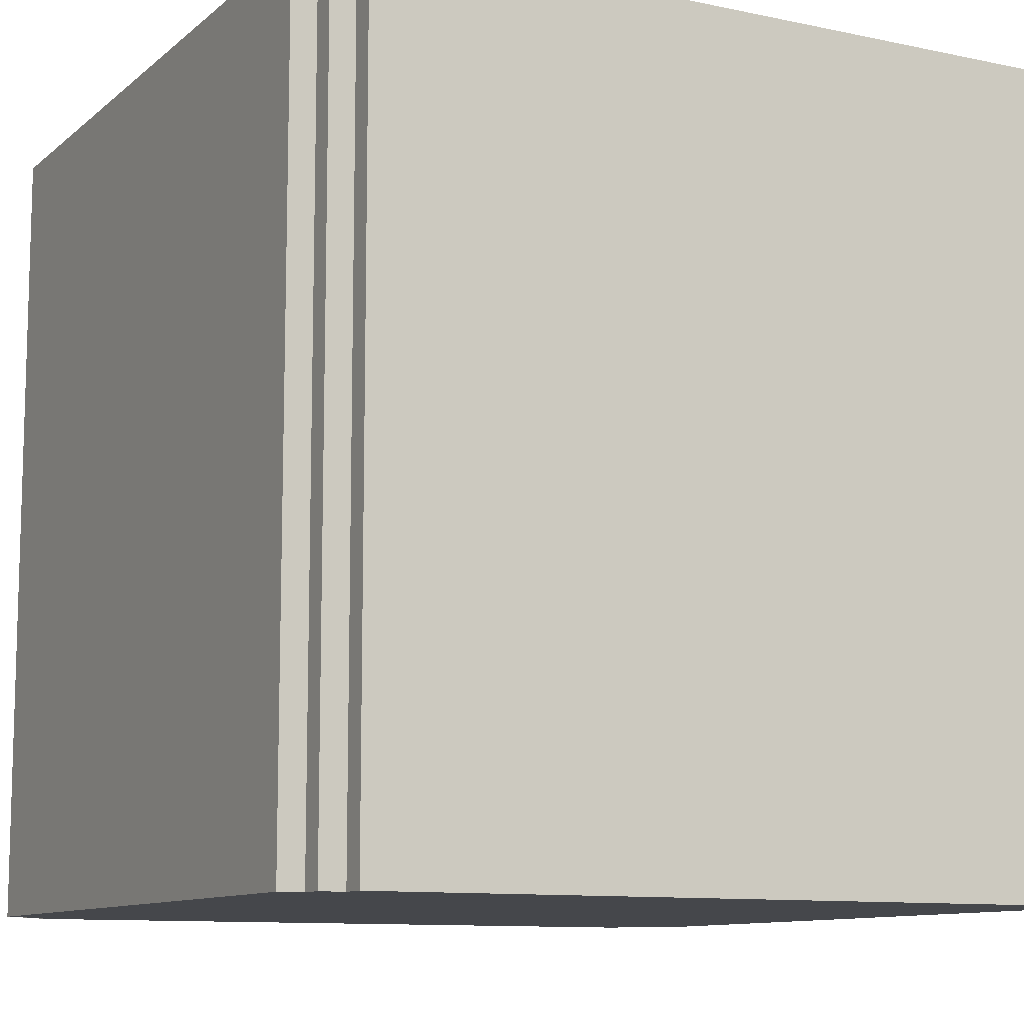
<metadata>
{"format":"obj","ext":"obj","renderer":"f3d","projection":"perspective","resolution":1024,"background":"white","views":[{"elev":-10.5,"azim":-118.1,"up":"+Y"}]}
</metadata>
<code>
o
v -1.6 0 1.4
v -1.6 0 -1.4
v -1.6 2.7 1.4
v -1.6 2.7 1.1
v -1.6 2.7 0.9
v -1.6 2.7 0.2
v -1.6 2.7 0
v -1.6 2.7 -0.1
v -1.6 2.7 -0.2
v -1.6 2.7 -0.3
v -1.6 2.7 -0.4
v -1.6 2.7 -0.5
v -1.6 2.7 -1
v -1.6 2.7 -1.1
v -1.6 2.7 -1.3
v -1.6 2.7 -1.4
v -1.6 2.8 1.1
v -1.6 2.8 0.9
v -1.6 2.8 0.7
v -1.6 2.8 0.6
v -1.6 2.8 0.5
v -1.6 2.8 0.4
v -1.6 2.8 0.2
v -1.6 2.8 0
v -1.6 2.8 -0.1
v -1.6 2.8 -0.2
v -1.6 2.8 -0.3
v -1.6 2.8 -0.4
v -1.6 2.8 -0.5
v -1.6 2.8 -0.7
v -1.6 2.8 -1
v -1.6 2.8 -1.1
v -1.6 2.8 -1.3
v -1.6 2.9 1.4
v -1.6 2.9 1
v -1.6 2.9 0.7
v -1.6 2.9 0.6
v -1.6 2.9 0.5
v -1.6 2.9 0.4
v -1.6 2.9 0.2
v -1.6 2.9 0
v -1.6 2.9 -0.2
v -1.6 2.9 -0.3
v -1.6 2.9 -0.5
v -1.6 2.9 -0.7
v -1.6 2.9 -1
v -1.6 2.9 -1.1
v -1.6 2.9 -1.3
v -1.6 2.9 -1.4
v -1.6 3 1
v -1.6 3 0.9
v -1.6 3 0
v -1.6 3 -0.1
v -1.6 3 -0.4
v -1.6 3 -0.5
v -1.6 3.1 -0.2
v -1.6 3.1 -0.3
v -1.6 3.2 1.4
v -1.6 3.2 -0.2
v -1.6 3.2 -0.3
v -1.6 3.2 -1.4
v -1.5 0 1.5
v -1.5 0 1.4
v -1.5 0 -1.4
v -1.5 0 -1.5
v -1.5 2.7 1.5
v -1.5 2.7 1.4
v -1.5 2.7 -1.4
v -1.5 2.8 -1.4
v -1.5 2.8 -1.5
v -1.5 2.9 1.5
v -1.5 2.9 1.4
v -1.5 2.9 -1.4
v -1.5 3.1 1.5
v -1.5 3.1 1.4
v -1.5 3.2 1.5
v -1.5 3.2 1.4
v -1.5 3.2 -1.4
v -1.5 3.2 -1.5
v -1.4 0 1.6
v -1.4 0 1.5
v -1.4 0 -1.5
v -1.4 0 -1.6
v -1.4 2.7 1.6
v -1.4 2.7 1.5
v -1.4 2.7 -1.5
v -1.4 2.7 -1.6
v -1.4 2.8 -1.5
v -1.4 2.8 -1.6
v -1.4 2.9 1.6
v -1.4 2.9 1.5
v -1.4 3.1 1.5
v -1.4 3.2 1.6
v -1.4 3.2 1.5
v -1.4 3.2 -1.5
v -1.4 3.2 -1.6
v 1.4 0 1.6
v 1.4 0 1.5
v 1.4 0 -1.5
v 1.4 0 -1.6
v 1.4 2.7 1.6
v 1.4 2.7 1.5
v 1.4 2.7 -1.5
v 1.4 2.7 -1.6
v 1.4 2.8 1.6
v 1.4 2.8 1.5
v 1.4 2.8 -1.5
v 1.4 2.8 -1.6
v 1.4 2.9 1.5
v 1.4 2.9 -1.5
v 1.4 3.2 1.6
v 1.4 3.2 1.5
v 1.4 3.2 -1.5
v 1.4 3.2 -1.6
v 1.5 0 1.5
v 1.5 0 1.4
v 1.5 0 -1.4
v 1.5 0 -1.5
v 1.5 2.7 -1.4
v 1.5 2.8 1.5
v 1.5 2.8 1.4
v 1.5 2.8 -1.4
v 1.5 2.8 -1.5
v 1.5 2.9 1.5
v 1.5 2.9 1.4
v 1.5 2.9 -1.4
v 1.5 2.9 -1.5
v 1.5 3 1.4
v 1.5 3.2 1.5
v 1.5 3.2 1.4
v 1.5 3.2 -1.4
v 1.5 3.2 -1.5
v 1.6 0 1.4
v 1.6 0 -1.4
v 1.6 2.7 1.3
v 1.6 2.7 0.8
v 1.6 2.7 0.7
v 1.6 2.7 0.6
v 1.6 2.7 0.5
v 1.6 2.7 -0.1
v 1.6 2.7 -0.3
v 1.6 2.7 -0.4
v 1.6 2.7 -0.6
v 1.6 2.7 -1
v 1.6 2.7 -1.3
v 1.6 2.7 -1.4
v 1.6 2.8 1.4
v 1.6 2.8 1.3
v 1.6 2.8 1.2
v 1.6 2.8 0.9
v 1.6 2.8 0.8
v 1.6 2.8 0.7
v 1.6 2.8 0.6
v 1.6 2.8 0.5
v 1.6 2.8 0.3
v 1.6 2.8 0.2
v 1.6 2.8 0.1
v 1.6 2.8 -0.1
v 1.6 2.8 -0.3
v 1.6 2.8 -0.4
v 1.6 2.8 -0.6
v 1.6 2.8 -0.7
v 1.6 2.8 -0.8
v 1.6 2.8 -1
v 1.6 2.8 -1.2
v 1.6 2.8 -1.3
v 1.6 2.8 -1.4
v 1.6 2.9 1.2
v 1.6 2.9 1.1
v 1.6 2.9 1
v 1.6 2.9 0.9
v 1.6 2.9 0.5
v 1.6 2.9 0.3
v 1.6 2.9 0.2
v 1.6 2.9 0.1
v 1.6 2.9 0
v 1.6 2.9 -0.1
v 1.6 2.9 -0.2
v 1.6 2.9 -0.4
v 1.6 2.9 -0.6
v 1.6 2.9 -0.7
v 1.6 2.9 -0.8
v 1.6 2.9 -0.9
v 1.6 2.9 -1
v 1.6 2.9 -1.1
v 1.6 3 1.4
v 1.6 3 1.3
v 1.6 3 1.1
v 1.6 3 1
v 1.6 3 0
v 1.6 3 -0.2
v 1.6 3 -0.9
v 1.6 3 -1
v 1.6 3 -1.1
v 1.6 3 -1.2
v 1.6 3.2 1.4
v 1.6 3.2 -1.4
v -1.4 0 1.6
v -1.4 2.7 1.6
v -1.4 2.9 1.6
v -1.4 3.2 1.6
v -1.3 2.7 1.6
v -1.3 2.8 1.6
v -1.2 2.9 1.6
v -1.2 3 1.6
v -1 2.9 1.6
v -1 3 1.6
v -0.9 2.7 1.6
v -0.9 2.8 1.6
v -0.6 2.9 1.6
v -0.6 3 1.6
v -0.4 2.9 1.6
v -0.4 3 1.6
v -0.3 2.7 1.6
v -0.3 2.8 1.6
v -0.3 2.9 1.6
v -0.3 3 1.6
v -0.2 2.9 1.6
v -0.2 3 1.6
v -0.1 2.7 1.6
v -0.1 2.8 1.6
v -0.1 2.9 1.6
v 0 2.8 1.6
v 0 2.9 1.6
v 0.1 2.8 1.6
v 0.1 2.9 1.6
v 0.2 2.8 1.6
v 0.2 2.9 1.6
v 0.2 3.1 1.6
v 0.2 3.2 1.6
v 0.3 2.8 1.6
v 0.3 2.9 1.6
v 0.3 3.1 1.6
v 0.3 3.2 1.6
v 0.6 2.8 1.6
v 0.6 3 1.6
v 0.7 2.7 1.6
v 0.7 2.8 1.6
v 0.7 2.9 1.6
v 0.7 3 1.6
v 0.8 2.8 1.6
v 0.8 2.9 1.6
v 0.8 3 1.6
v 0.9 2.8 1.6
v 0.9 2.9 1.6
v 0.9 3 1.6
v 1 2.7 1.6
v 1 2.8 1.6
v 1 2.9 1.6
v 1 3 1.6
v 1.1 2.8 1.6
v 1.1 3 1.6
v 1.4 0 1.6
v 1.4 2.7 1.6
v 1.4 2.8 1.6
v 1.4 3.2 1.6
v -1.5 0 1.5
v -1.5 2.7 1.5
v -1.5 2.9 1.5
v -1.5 3.1 1.5
v -1.5 3.2 1.5
v -1.4 0 1.5
v -1.4 2.7 1.5
v -1.4 2.9 1.5
v -1.4 3.1 1.5
v -1.4 3.2 1.5
v 1.4 0 1.5
v 1.4 2.7 1.5
v 1.4 2.8 1.5
v 1.4 2.9 1.5
v 1.4 3.2 1.5
v 1.5 0 1.5
v 1.5 2.8 1.5
v 1.5 2.9 1.5
v 1.5 3.2 1.5
v -1.6 0 1.4
v -1.6 2.7 1.4
v -1.6 2.9 1.4
v -1.6 3.2 1.4
v -1.5 0 1.4
v -1.5 2.7 1.4
v -1.5 2.9 1.4
v -1.5 3.1 1.4
v -1.5 3.2 1.4
v 1.5 0 1.4
v 1.5 2.8 1.4
v 1.5 2.9 1.4
v 1.5 3 1.4
v 1.5 3.2 1.4
v 1.6 0 1.4
v 1.6 2.8 1.4
v 1.6 3 1.4
v 1.6 3.2 1.4
v -1.6 0 -1.4
v -1.6 2.7 -1.4
v -1.6 2.9 -1.4
v -1.6 3.2 -1.4
v -1.5 0 -1.4
v -1.5 2.7 -1.4
v -1.5 2.8 -1.4
v -1.5 2.9 -1.4
v -1.5 3.2 -1.4
v 1.5 0 -1.4
v 1.5 2.7 -1.4
v 1.5 2.8 -1.4
v 1.5 2.9 -1.4
v 1.5 3.2 -1.4
v 1.6 0 -1.4
v 1.6 2.7 -1.4
v 1.6 2.8 -1.4
v 1.6 3.2 -1.4
v -1.5 0 -1.5
v -1.5 2.8 -1.5
v -1.5 3.2 -1.5
v -1.4 0 -1.5
v -1.4 2.7 -1.5
v -1.4 2.8 -1.5
v -1.4 3.2 -1.5
v 1.4 0 -1.5
v 1.4 2.7 -1.5
v 1.4 2.8 -1.5
v 1.4 2.9 -1.5
v 1.4 3.2 -1.5
v 1.5 0 -1.5
v 1.5 2.8 -1.5
v 1.5 2.9 -1.5
v 1.5 3.2 -1.5
v -1.4 0 -1.6
v -1.4 2.7 -1.6
v -1.4 2.8 -1.6
v -1.4 3.2 -1.6
v -1.3 2.8 -1.6
v -1.3 2.9 -1.6
v -1.2 2.9 -1.6
v -1.2 3 -1.6
v -1.1 2.9 -1.6
v -1.1 3 -1.6
v -0.9 2.7 -1.6
v -0.9 2.8 -1.6
v -0.9 2.9 -1.6
v -0.6 2.7 -1.6
v -0.6 2.8 -1.6
v -0.5 2.7 -1.6
v -0.5 2.8 -1.6
v -0.4 2.7 -1.6
v -0.4 2.8 -1.6
v -0.4 3 -1.6
v -0.2 2.8 -1.6
v -0.2 3 -1.6
v 0.1 2.7 -1.6
v 0.1 2.8 -1.6
v 0.1 2.9 -1.6
v 0.4 2.7 -1.6
v 0.4 2.8 -1.6
v 0.4 2.9 -1.6
v 0.5 2.7 -1.6
v 0.5 2.8 -1.6
v 0.5 2.9 -1.6
v 0.6 2.7 -1.6
v 0.6 2.8 -1.6
v 0.6 2.9 -1.6
v 0.6 3 -1.6
v 0.7 2.8 -1.6
v 0.7 3 -1.6
v 0.8 2.7 -1.6
v 0.8 2.8 -1.6
v 0.8 2.9 -1.6
v 0.9 2.7 -1.6
v 0.9 2.8 -1.6
v 0.9 2.9 -1.6
v 1 2.7 -1.6
v 1 2.8 -1.6
v 1.1 2.8 -1.6
v 1.1 2.9 -1.6
v 1.2 2.7 -1.6
v 1.2 2.8 -1.6
v 1.2 2.9 -1.6
v 1.4 0 -1.6
v 1.4 2.7 -1.6
v 1.4 2.8 -1.6
v 1.4 3.2 -1.6
v -1.4 0 1.6
v 1.4 0 1.6
v -1.5 0 1.5
v -1.4 0 1.5
v 1.4 0 1.5
v 1.5 0 1.5
v -1.6 0 1.4
v -1.5 0 1.4
v 1.5 0 1.4
v 1.6 0 1.4
v -1.6 0 -1.4
v -1.5 0 -1.4
v 1.5 0 -1.4
v 1.6 0 -1.4
v -1.5 0 -1.5
v -1.4 0 -1.5
v 1.4 0 -1.5
v 1.5 0 -1.5
v -1.4 0 -1.6
v 1.4 0 -1.6
v -1.4 3.2 1.6
v 0.2 3.2 1.6
v 0.3 3.2 1.6
v 1.4 3.2 1.6
v -1.5 3.2 1.5
v -1.4 3.2 1.5
v -1 3.2 1.5
v -0.9 3.2 1.5
v 0.2 3.2 1.5
v 0.3 3.2 1.5
v 0.9 3.2 1.5
v 1 3.2 1.5
v 1.4 3.2 1.5
v 1.5 3.2 1.5
v -1.6 3.2 1.4
v -1.5 3.2 1.4
v -1.4 3.2 1.4
v -1 3.2 1.4
v -0.9 3.2 1.4
v 0.9 3.2 1.4
v 1 3.2 1.4
v 1.5 3.2 1.4
v 1.6 3.2 1.4
v -1 3.2 1.3
v -0.9 3.2 1.3
v 0.4 3.2 1.3
v 0.5 3.2 1.3
v 1 3.2 1.3
v 1.1 3.2 1.3
v -1.4 3.2 1.2
v -1.3 3.2 1.2
v -1.2 3.2 1.2
v -1 3.2 1.2
v -0.9 3.2 1.2
v 0.4 3.2 1.2
v 0.5 3.2 1.2
v 1 3.2 1.2
v 1.1 3.2 1.2
v 1.2 3.2 1.2
v -1.4 3.2 1.1
v -1.3 3.2 1.1
v 1.3 3.2 1
v 1.4 3.2 1
v 1.3 3.2 0.9
v 1.4 3.2 0.9
v -1.5 3.2 0.4
v -1.4 3.2 0.4
v 1.2 3.2 0.4
v 1.3 3.2 0.4
v -1.5 3.2 0.3
v -1.4 3.2 0.3
v 1.2 3.2 0.3
v 1.3 3.2 0.3
v -1.3 3.2 -0.1
v -1.2 3.2 -0.1
v -1.6 3.2 -0.2
v -1.5 3.2 -0.2
v -1.3 3.2 -0.2
v -1.2 3.2 -0.2
v -1.6 3.2 -0.3
v -1.5 3.2 -0.3
v -1.5 3.2 -0.9
v -1.4 3.2 -0.9
v -1.5 3.2 -1
v -1.4 3.2 -1
v -1.3 3.2 -1.1
v -1.2 3.2 -1.1
v -1.3 3.2 -1.2
v -1.2 3.2 -1.2
v 1.2 3.2 -1.2
v -0.9 3.2 -1.3
v -0.8 3.2 -1.3
v -0.3 3.2 -1.3
v -0.2 3.2 -1.3
v 0.8 3.2 -1.3
v 0.9 3.2 -1.3
v 1.1 3.2 -1.3
v 1.2 3.2 -1.3
v -1.6 3.2 -1.4
v -1.5 3.2 -1.4
v -1.4 3.2 -1.4
v -1.3 3.2 -1.4
v -0.9 3.2 -1.4
v -0.8 3.2 -1.4
v -0.3 3.2 -1.4
v -0.2 3.2 -1.4
v 0.8 3.2 -1.4
v 0.9 3.2 -1.4
v 1.1 3.2 -1.4
v 1.2 3.2 -1.4
v 1.5 3.2 -1.4
v 1.6 3.2 -1.4
v -1.5 3.2 -1.5
v -1.4 3.2 -1.5
v -1.3 3.2 -1.5
v 1.4 3.2 -1.5
v 1.5 3.2 -1.5
v -1.4 3.2 -1.6
v 1.4 3.2 -1.6
f 3 2 1
f 4 2 3
f 5 2 4
f 6 2 5
f 7 2 6
f 8 2 7
f 9 2 8
f 10 2 9
f 11 2 10
f 12 2 11
f 13 2 12
f 14 2 13
f 15 2 14
f 16 2 15
f 17 4 3
f 17 5 4
f 18 6 5
f 18 5 17
f 19 6 18
f 20 6 19
f 21 6 20
f 22 6 21
f 23 7 6
f 23 6 22
f 24 8 7
f 24 7 23
f 25 9 8
f 25 8 24
f 26 10 9
f 26 9 25
f 27 11 10
f 27 10 26
f 28 12 11
f 28 11 27
f 29 13 12
f 29 12 28
f 30 13 29
f 31 14 13
f 31 13 30
f 32 15 14
f 32 14 31
f 33 16 15
f 33 15 32
f 34 17 3
f 34 18 17
f 35 18 34
f 36 19 18
f 36 20 19
f 37 21 20
f 37 20 36
f 38 22 21
f 38 21 37
f 39 23 22
f 39 22 38
f 40 24 23
f 40 23 39
f 40 25 24
f 41 25 40
f 42 26 25
f 42 27 26
f 43 28 27
f 43 27 42
f 44 30 29
f 44 29 28
f 45 31 30
f 45 30 44
f 46 32 31
f 46 31 45
f 47 33 32
f 47 32 46
f 48 16 33
f 48 33 47
f 49 16 48
f 50 18 35
f 50 35 34
f 51 37 36
f 51 18 50
f 51 38 37
f 51 39 38
f 51 40 39
f 51 41 40
f 51 36 18
f 52 25 41
f 52 41 51
f 53 43 42
f 53 25 52
f 53 42 25
f 54 28 43
f 54 43 53
f 54 44 28
f 55 45 44
f 55 44 54
f 55 47 46
f 55 46 45
f 55 48 47
f 55 49 48
f 56 54 53
f 56 53 52
f 56 55 54
f 56 51 50
f 56 52 51
f 57 55 56
f 58 50 34
f 58 56 50
f 59 57 56
f 59 56 58
f 60 55 57
f 60 57 59
f 61 49 55
f 61 55 60
f 66 63 62
f 67 63 66
f 68 65 64
f 69 65 68
f 70 65 69
f 71 67 66
f 72 67 71
f 73 70 69
f 74 72 71
f 75 72 74
f 76 75 74
f 77 75 76
f 78 70 73
f 79 70 78
f 84 81 80
f 85 81 84
f 86 83 82
f 87 83 86
f 88 87 86
f 89 87 88
f 90 85 84
f 91 85 90
f 92 91 90
f 93 92 90
f 94 92 93
f 95 89 88
f 96 89 95
f 97 98 101
f 101 98 102
f 99 100 103
f 103 100 104
f 101 102 105
f 105 102 106
f 103 104 107
f 107 104 108
f 105 106 109
f 107 108 110
f 105 109 111
f 111 109 112
f 110 108 113
f 113 108 114
f 117 118 119
f 115 116 120
f 120 116 121
f 119 118 122
f 122 118 123
f 120 121 124
f 124 121 125
f 122 123 126
f 126 123 127
f 124 125 128
f 124 128 129
f 129 128 130
f 126 127 131
f 131 127 132
f 133 134 135
f 135 134 136
f 136 134 137
f 137 134 138
f 138 134 139
f 139 134 140
f 140 134 141
f 141 134 142
f 142 134 143
f 143 134 144
f 144 134 145
f 145 134 146
f 133 135 147
f 135 136 148
f 147 135 148
f 148 136 149
f 149 136 150
f 136 137 151
f 150 136 151
f 137 138 152
f 151 137 152
f 138 139 153
f 152 138 153
f 139 140 154
f 153 139 154
f 154 140 155
f 155 140 156
f 156 140 157
f 140 141 158
f 157 140 158
f 141 142 159
f 158 141 159
f 142 143 160
f 159 142 160
f 143 144 161
f 160 143 161
f 161 144 162
f 162 144 163
f 144 145 164
f 163 144 164
f 164 145 165
f 145 146 166
f 165 145 166
f 166 146 167
f 149 150 168
f 148 149 168
f 168 150 169
f 169 150 170
f 150 151 171
f 170 150 171
f 151 152 171
f 152 153 171
f 153 154 171
f 154 155 172
f 171 154 172
f 155 156 173
f 172 155 173
f 156 157 174
f 173 156 174
f 157 158 175
f 174 157 175
f 175 158 176
f 158 159 177
f 176 158 177
f 159 160 177
f 177 160 178
f 160 161 179
f 178 160 179
f 161 162 180
f 179 161 180
f 162 163 181
f 180 162 181
f 164 165 182
f 181 163 182
f 163 164 182
f 182 165 183
f 183 165 184
f 184 165 185
f 147 148 186
f 168 169 187
f 186 148 187
f 148 168 187
f 169 170 188
f 187 169 188
f 172 173 189
f 188 170 189
f 173 174 189
f 175 176 189
f 174 175 189
f 170 171 189
f 171 172 189
f 176 177 190
f 189 176 190
f 177 178 190
f 182 183 191
f 190 178 191
f 181 182 191
f 178 179 191
f 179 180 191
f 180 181 191
f 183 184 192
f 191 183 192
f 184 185 193
f 192 184 193
f 185 165 194
f 193 185 194
f 165 166 195
f 194 165 195
f 166 167 195
f 186 187 196
f 191 192 196
f 194 195 196
f 192 193 196
f 193 194 196
f 188 189 196
f 189 190 196
f 190 191 196
f 187 188 196
f 195 167 197
f 196 195 197
f 202 199 198
f 202 200 199
f 203 200 202
f 204 201 200
f 204 200 203
f 205 201 204
f 206 204 203
f 206 205 204
f 207 201 205
f 207 205 206
f 208 203 202
f 208 202 198
f 209 206 203
f 209 203 208
f 210 207 206
f 210 206 209
f 210 209 208
f 211 201 207
f 211 207 210
f 212 210 208
f 212 211 210
f 213 201 211
f 213 211 212
f 214 212 208
f 214 208 198
f 215 212 214
f 216 213 212
f 216 212 215
f 217 201 213
f 217 213 216
f 218 216 215
f 218 217 216
f 219 201 217
f 219 217 218
f 220 215 214
f 220 214 198
f 221 218 215
f 221 215 220
f 222 219 218
f 222 218 221
f 223 221 220
f 223 222 221
f 224 219 222
f 224 222 223
f 225 223 220
f 225 224 223
f 226 219 224
f 226 224 225
f 227 225 220
f 227 226 225
f 228 219 226
f 228 226 227
f 229 201 219
f 229 219 228
f 230 201 229
f 231 228 227
f 231 227 220
f 232 229 228
f 232 228 231
f 233 230 229
f 233 229 232
f 234 230 233
f 235 232 231
f 235 231 220
f 235 234 233
f 235 233 232
f 236 234 235
f 237 220 198
f 237 235 220
f 237 236 235
f 238 236 237
f 239 236 238
f 240 234 236
f 240 236 239
f 241 239 238
f 241 238 237
f 242 240 239
f 242 239 241
f 243 234 240
f 243 240 242
f 244 242 241
f 244 241 237
f 245 243 242
f 245 242 244
f 246 234 243
f 246 243 245
f 247 237 198
f 247 244 237
f 248 245 244
f 248 244 247
f 249 246 245
f 249 245 248
f 250 234 246
f 250 246 249
f 251 249 248
f 251 248 247
f 251 250 249
f 252 234 250
f 252 250 251
f 253 247 198
f 254 251 247
f 254 247 253
f 255 252 251
f 255 251 254
f 256 234 252
f 256 252 255
f 262 258 257
f 263 259 258
f 263 258 262
f 264 260 259
f 264 259 263
f 265 261 260
f 265 260 264
f 266 261 265
f 272 268 267
f 272 269 268
f 273 270 269
f 273 269 272
f 274 271 270
f 274 270 273
f 275 271 274
f 280 277 276
f 281 278 277
f 281 277 280
f 282 279 278
f 282 278 281
f 283 279 282
f 284 279 283
f 290 286 285
f 291 287 286
f 291 286 290
f 291 288 287
f 292 289 288
f 292 288 291
f 293 289 292
f 294 295 298
f 295 296 299
f 298 295 299
f 299 296 300
f 296 297 301
f 300 296 301
f 301 297 302
f 303 304 308
f 304 305 309
f 308 304 309
f 306 307 310
f 309 305 310
f 305 306 310
f 310 307 311
f 312 313 315
f 315 313 316
f 313 314 317
f 316 313 317
f 317 314 318
f 319 320 324
f 320 321 324
f 321 322 325
f 324 321 325
f 322 323 326
f 325 322 326
f 326 323 327
f 329 330 332
f 330 331 332
f 332 331 333
f 332 333 334
f 333 331 334
f 334 331 335
f 332 334 336
f 334 335 336
f 335 331 337
f 336 335 337
f 328 329 338
f 329 332 338
f 332 336 338
f 338 336 339
f 336 337 340
f 339 336 340
f 338 339 341
f 328 338 341
f 339 340 342
f 341 339 342
f 328 341 343
f 341 342 343
f 342 340 344
f 343 342 344
f 328 343 345
f 343 344 345
f 344 340 346
f 345 344 346
f 337 331 347
f 346 340 347
f 340 337 347
f 345 346 348
f 346 347 348
f 347 331 349
f 348 347 349
f 345 348 350
f 328 345 350
f 348 349 351
f 350 348 351
f 351 349 352
f 328 350 353
f 350 351 353
f 351 352 354
f 353 351 354
f 352 349 355
f 354 352 355
f 353 354 356
f 328 353 356
f 354 355 357
f 356 354 357
f 355 349 358
f 357 355 358
f 356 357 359
f 328 356 359
f 357 358 360
f 359 357 360
f 358 349 361
f 360 358 361
f 349 331 362
f 361 349 362
f 360 361 363
f 359 360 363
f 361 362 363
f 362 331 364
f 363 362 364
f 359 363 365
f 328 359 365
f 363 364 366
f 365 363 366
f 366 364 367
f 328 365 368
f 365 366 368
f 366 367 369
f 368 366 369
f 367 364 370
f 369 367 370
f 368 369 371
f 328 368 371
f 369 370 372
f 371 369 372
f 371 372 373
f 372 370 373
f 370 364 374
f 373 370 374
f 371 373 375
f 328 371 375
f 373 374 376
f 375 373 376
f 374 364 377
f 376 374 377
f 328 375 378
f 375 376 379
f 378 375 379
f 376 377 380
f 379 376 380
f 364 331 381
f 380 377 381
f 377 364 381
f 385 383 382
f 386 383 385
f 389 385 384
f 389 387 386
f 389 386 385
f 390 387 389
f 392 389 388
f 392 391 390
f 392 390 389
f 393 391 392
f 394 391 393
f 395 391 394
f 396 394 393
f 397 394 396
f 398 394 397
f 399 394 398
f 400 398 397
f 401 398 400
f 402 403 407
f 407 403 408
f 408 403 409
f 403 404 410
f 409 403 410
f 404 405 411
f 410 404 411
f 411 405 412
f 412 405 413
f 413 405 414
f 406 407 417
f 407 408 418
f 417 407 418
f 408 409 419
f 418 408 419
f 409 410 420
f 419 409 420
f 410 411 420
f 411 412 420
f 412 413 421
f 420 412 421
f 414 415 422
f 421 413 422
f 413 414 422
f 422 415 423
f 418 419 425
f 423 424 425
f 422 423 425
f 421 422 425
f 419 420 425
f 417 418 425
f 416 417 425
f 420 421 425
f 425 424 426
f 426 424 427
f 427 424 428
f 428 424 429
f 429 424 430
f 416 425 431
f 431 425 432
f 432 425 433
f 425 426 434
f 433 425 434
f 426 427 435
f 434 426 435
f 427 428 436
f 435 427 436
f 428 429 437
f 436 428 437
f 429 430 438
f 437 429 438
f 430 424 439
f 438 430 439
f 439 424 440
f 416 431 441
f 431 432 441
f 432 433 442
f 441 432 442
f 440 424 443
f 443 424 444
f 440 443 445
f 443 444 445
f 444 424 446
f 445 444 446
f 416 441 447
f 441 442 447
f 447 442 448
f 437 438 449
f 433 434 449
f 434 435 449
f 435 436 449
f 440 445 449
f 445 446 449
f 438 439 449
f 439 440 449
f 436 437 449
f 449 446 450
f 447 448 451
f 416 447 451
f 448 442 452
f 451 448 452
f 449 450 453
f 433 449 453
f 450 446 454
f 453 450 454
f 452 442 455
f 442 433 455
f 451 452 455
f 433 453 456
f 455 433 456
f 416 451 457
f 451 455 457
f 457 455 458
f 455 456 459
f 458 455 459
f 456 453 460
f 459 456 460
f 457 458 461
f 458 459 462
f 461 458 462
f 459 460 462
f 461 462 463
f 462 460 463
f 463 460 464
f 461 463 465
f 463 464 465
f 464 460 466
f 465 464 466
f 465 466 467
f 466 460 467
f 460 453 468
f 467 460 468
f 465 467 469
f 467 468 469
f 468 453 470
f 469 468 470
f 453 454 471
f 470 453 471
f 469 470 472
f 470 471 472
f 472 471 473
f 473 471 474
f 474 471 475
f 475 471 476
f 476 471 477
f 477 471 478
f 471 454 479
f 478 471 479
f 465 469 480
f 461 465 480
f 469 472 480
f 480 472 481
f 481 472 482
f 482 472 483
f 472 473 484
f 483 472 484
f 473 474 485
f 484 473 485
f 474 475 486
f 485 474 486
f 475 476 487
f 486 475 487
f 476 477 488
f 487 476 488
f 477 478 489
f 488 477 489
f 478 479 490
f 489 478 490
f 479 454 491
f 490 479 491
f 446 424 492
f 491 454 492
f 454 446 492
f 492 424 493
f 481 482 494
f 482 483 495
f 494 482 495
f 490 491 496
f 495 483 496
f 489 490 496
f 491 492 496
f 487 488 496
f 485 486 496
f 484 485 496
f 483 484 496
f 488 489 496
f 486 487 496
f 496 492 497
f 497 492 498
f 495 496 499
f 496 497 499
f 499 497 500

</code>
